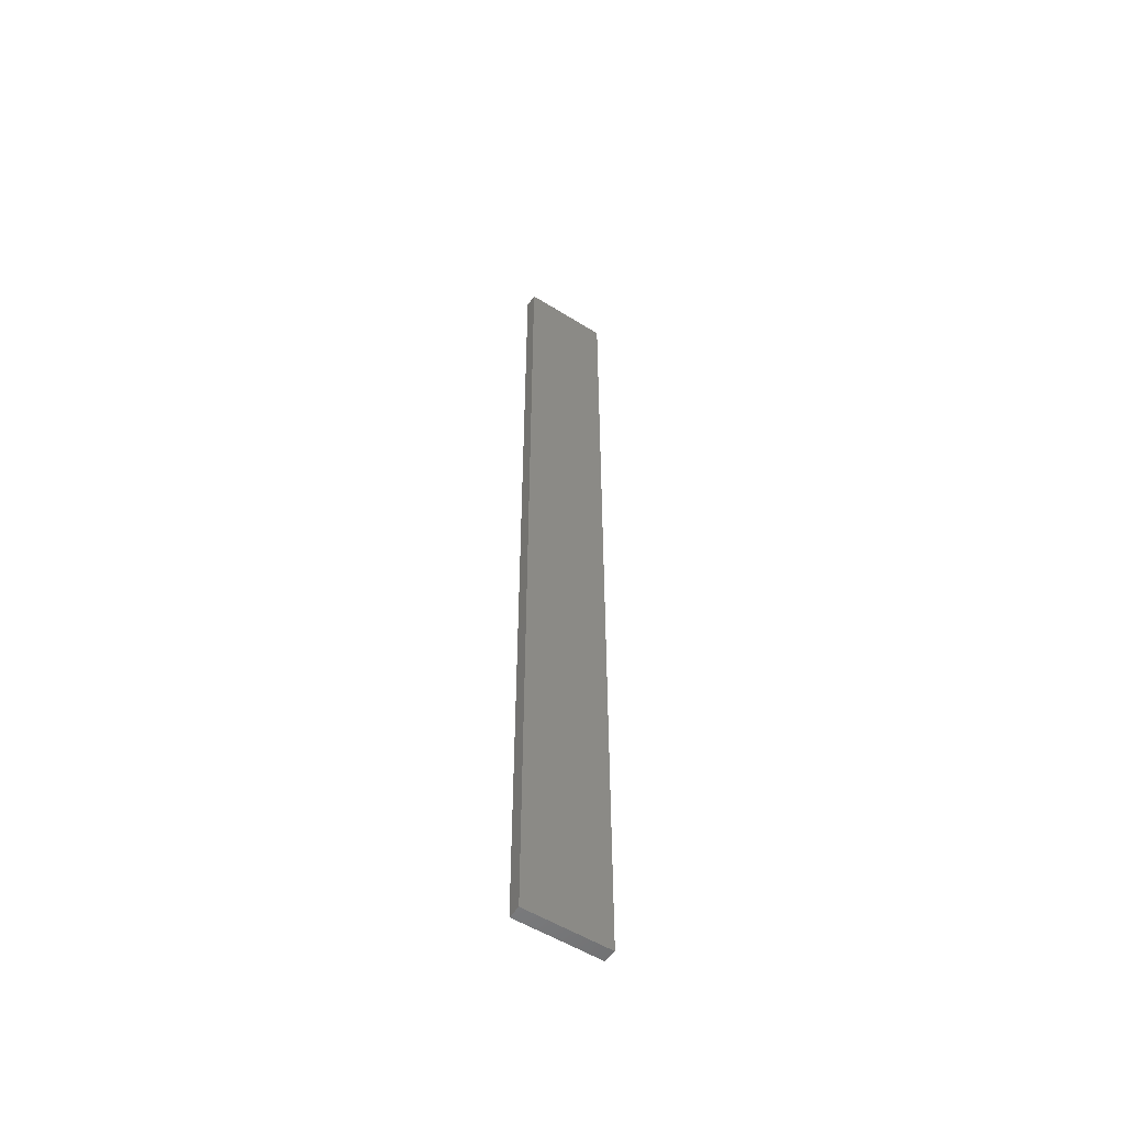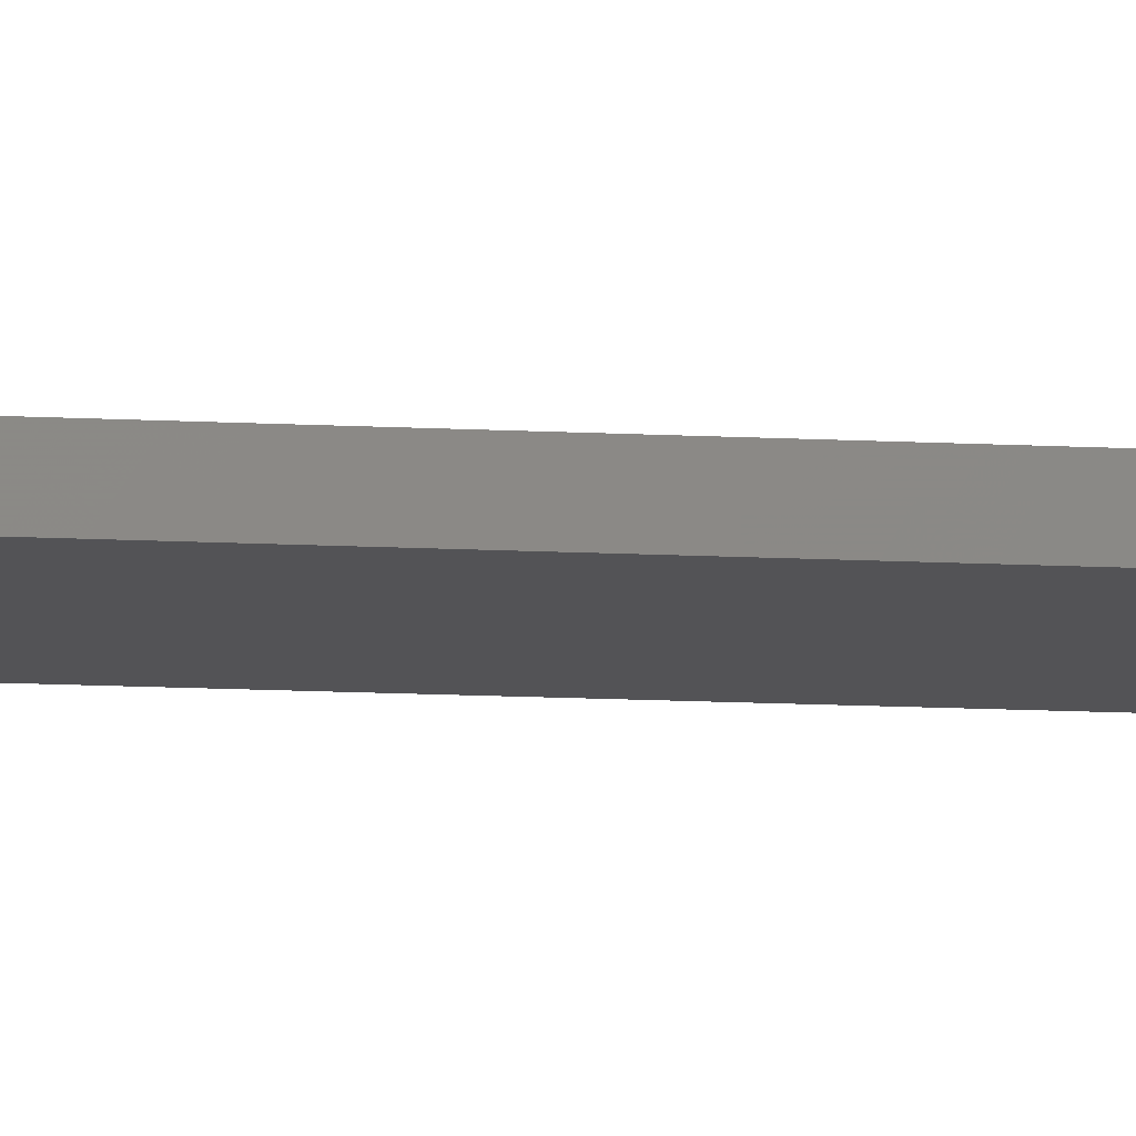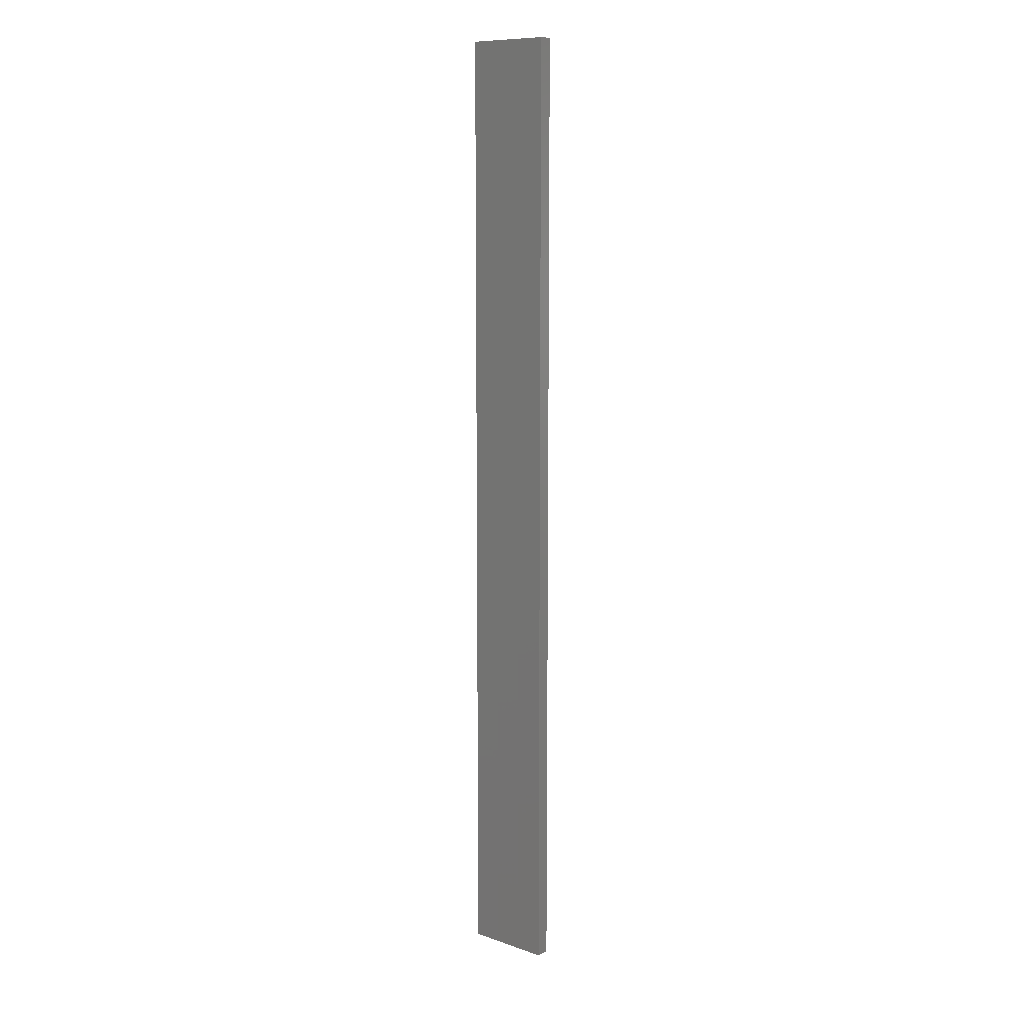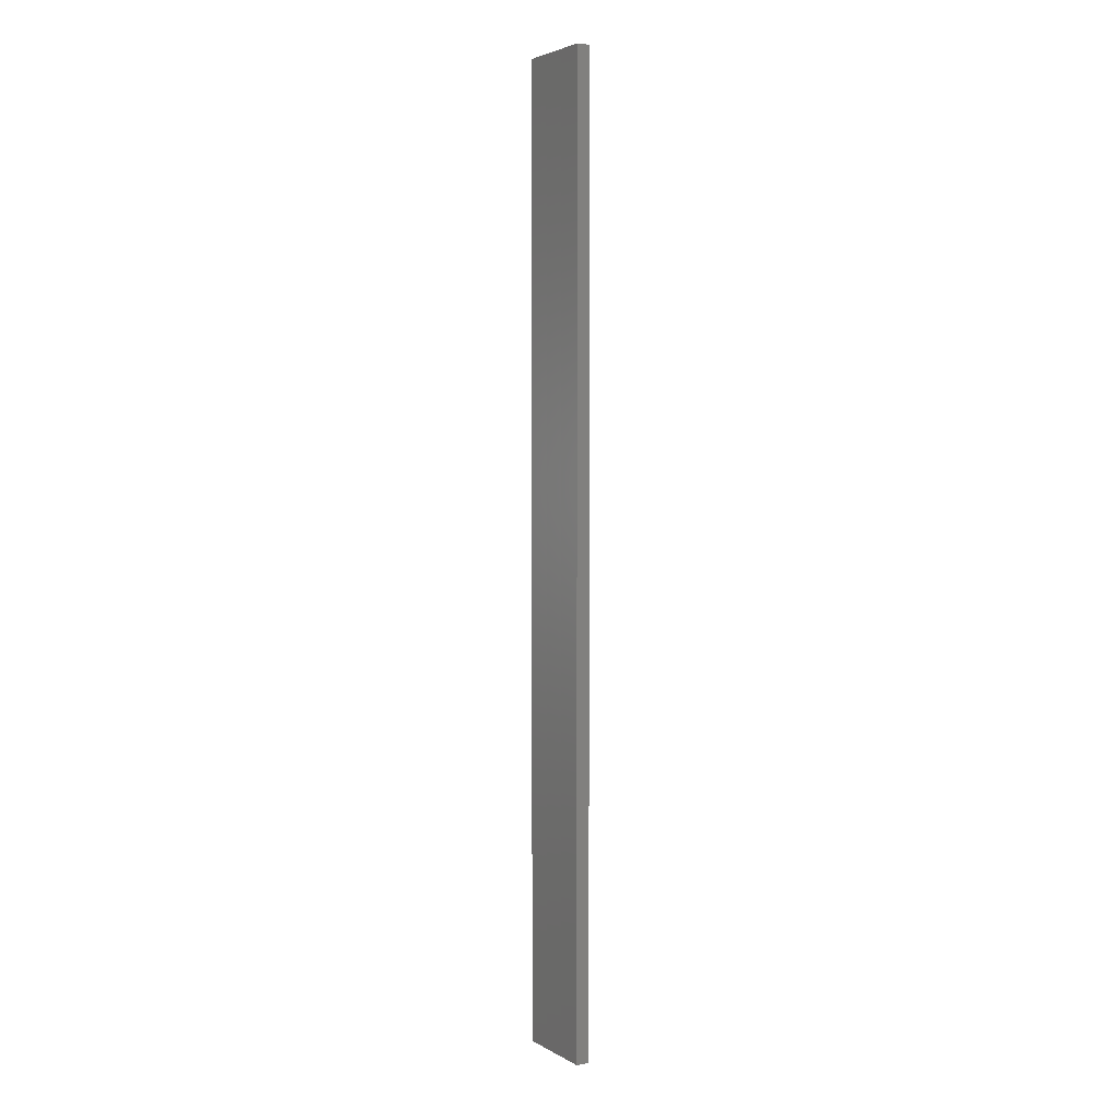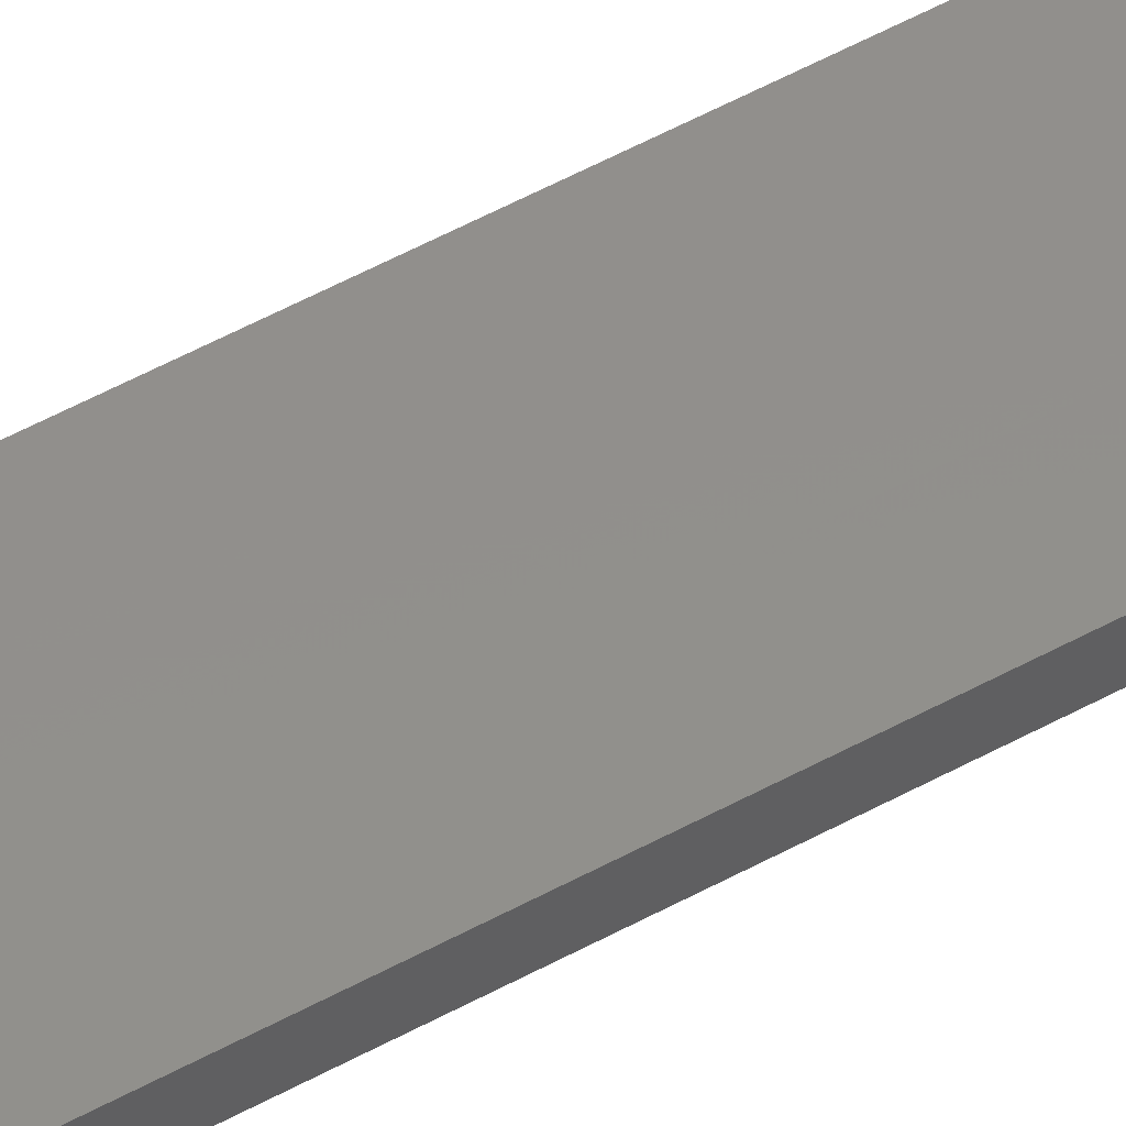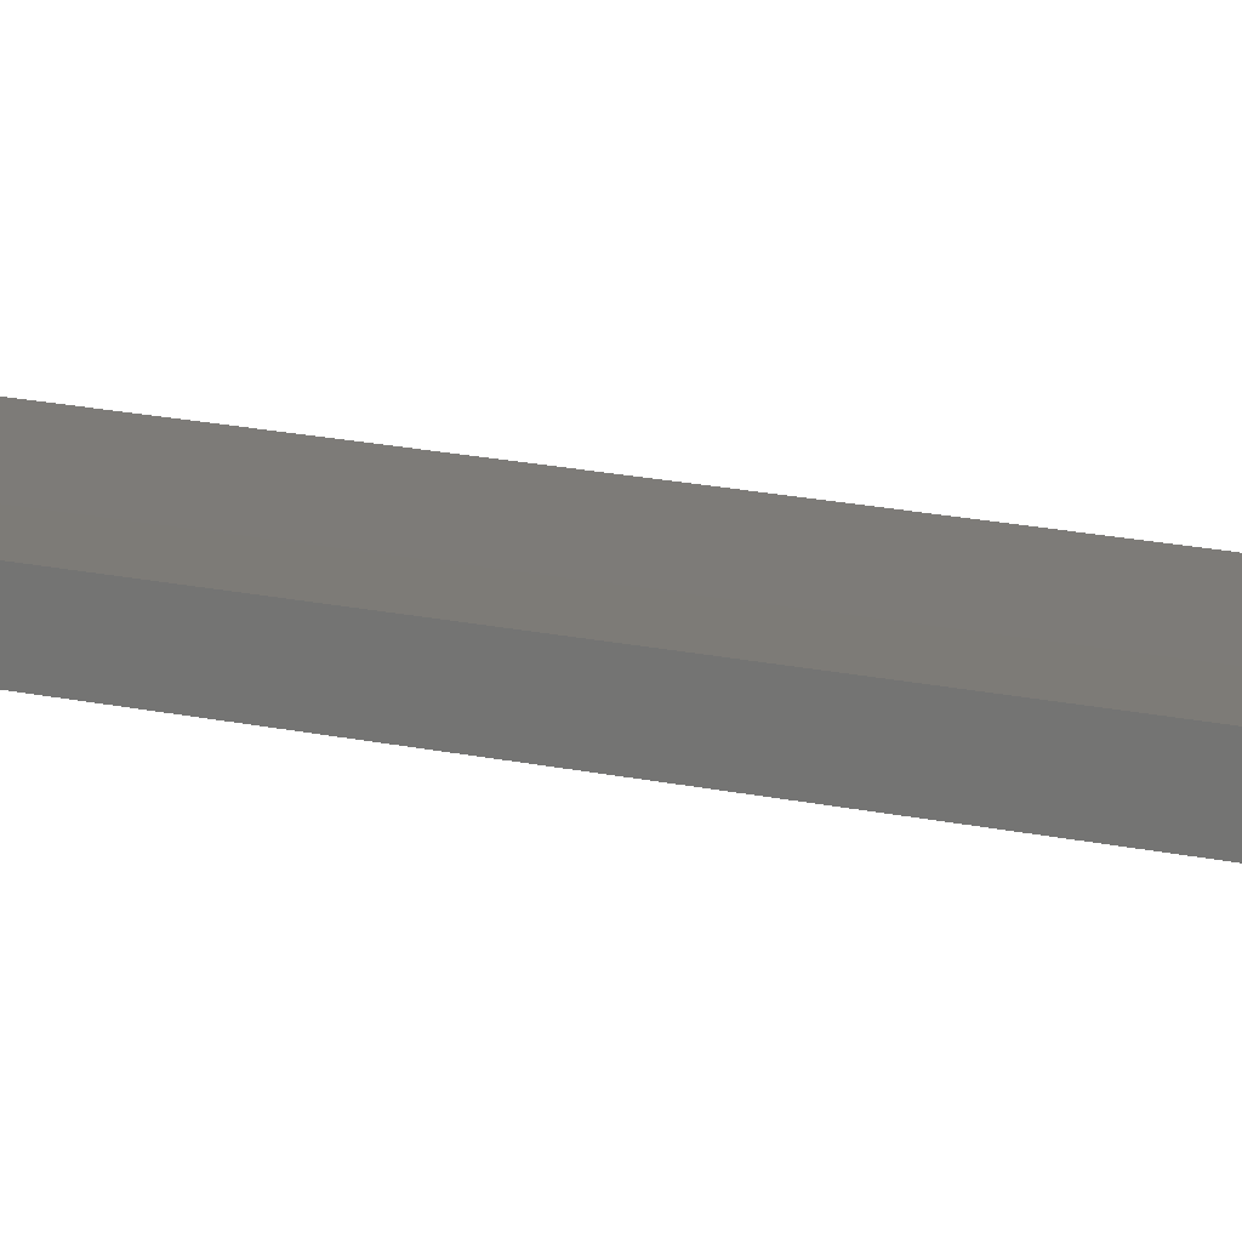
<metadata>
{"format":"stl","ext":"stl","renderer":"f3d","projection":"perspective","resolution":1024,"background":"white","views":[{"elev":-54.2,"azim":-33.6,"up":"+Z"},{"elev":-11.0,"azim":81.8,"up":"+Y"},{"elev":10.3,"azim":-139.5,"up":"+Z"},{"elev":3.6,"azim":-120.1,"up":"+Z"},{"elev":51.5,"azim":58.9,"up":"+Y"},{"elev":9.0,"azim":-49.7,"up":"+Y"}]}
</metadata>
<code>
# stl→obj: 16 verts, 28 faces
v 0.1612 -4.35 334.8
v 0.05288 -4.35 334.8
v 0.05288 -4.35 331.2
v 0.1612 -4.35 331.2
v 0.2695 -4.351 334.8
v 0.2695 -4.351 331.2
v 0.3779 -4.351 334.8
v 0.3779 -4.351 331.2
v 0.3779 -4.301 331.2
v 0.3779 -4.301 334.8
v 0.05307 -4.3 331.2
v 0.1613 -4.3 334.8
v 0.1613 -4.3 331.2
v 0.05307 -4.3 334.8
v 0.2696 -4.301 334.8
v 0.2696 -4.301 331.2
f 1 2 3
f 1 3 4
f 5 4 6
f 5 1 4
f 7 6 8
f 7 5 6
f 7 9 10
f 8 9 7
f 11 12 13
f 14 12 11
f 13 15 16
f 12 15 13
f 16 10 9
f 15 10 16
f 14 3 2
f 11 3 14
f 16 9 8
f 6 16 8
f 13 16 6
f 4 13 6
f 3 11 13
f 3 13 4
f 10 15 7
f 15 5 7
f 15 12 5
f 12 1 5
f 12 14 1
f 14 2 1

</code>
